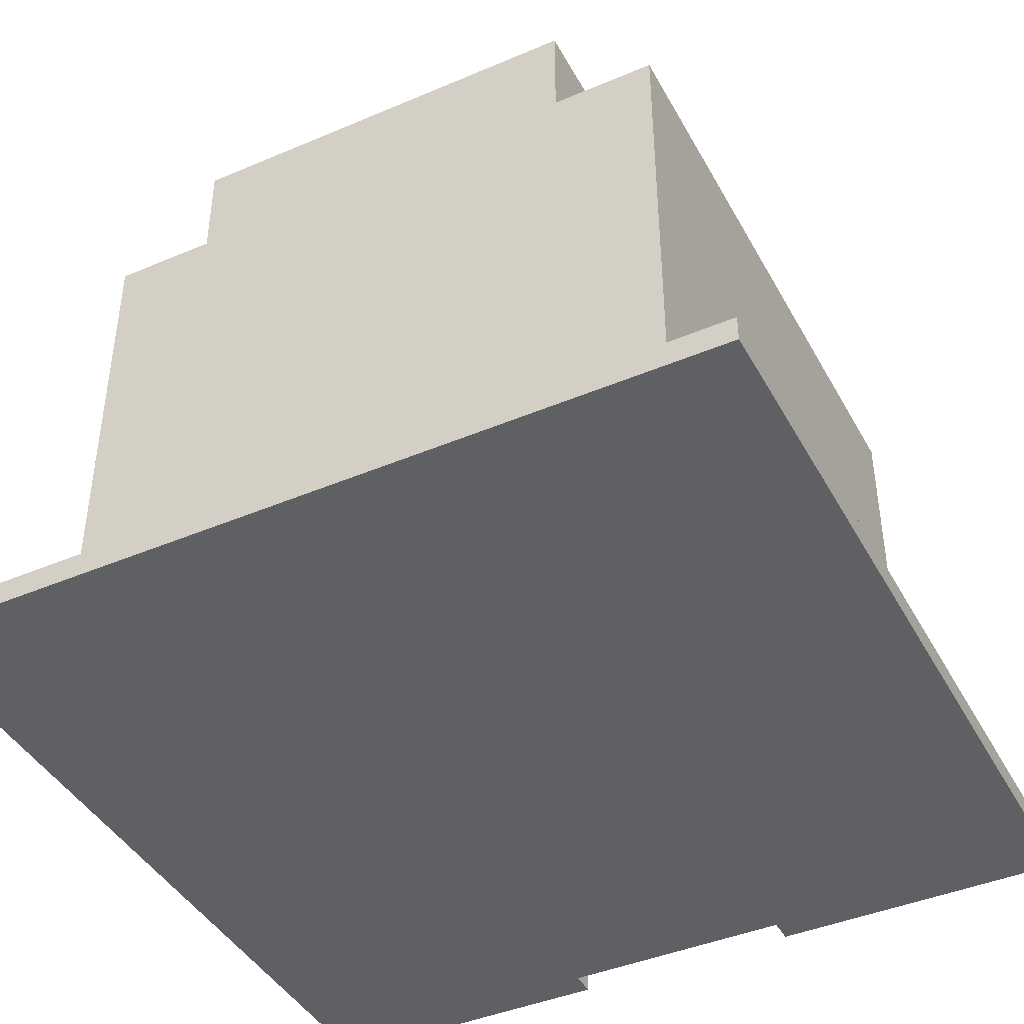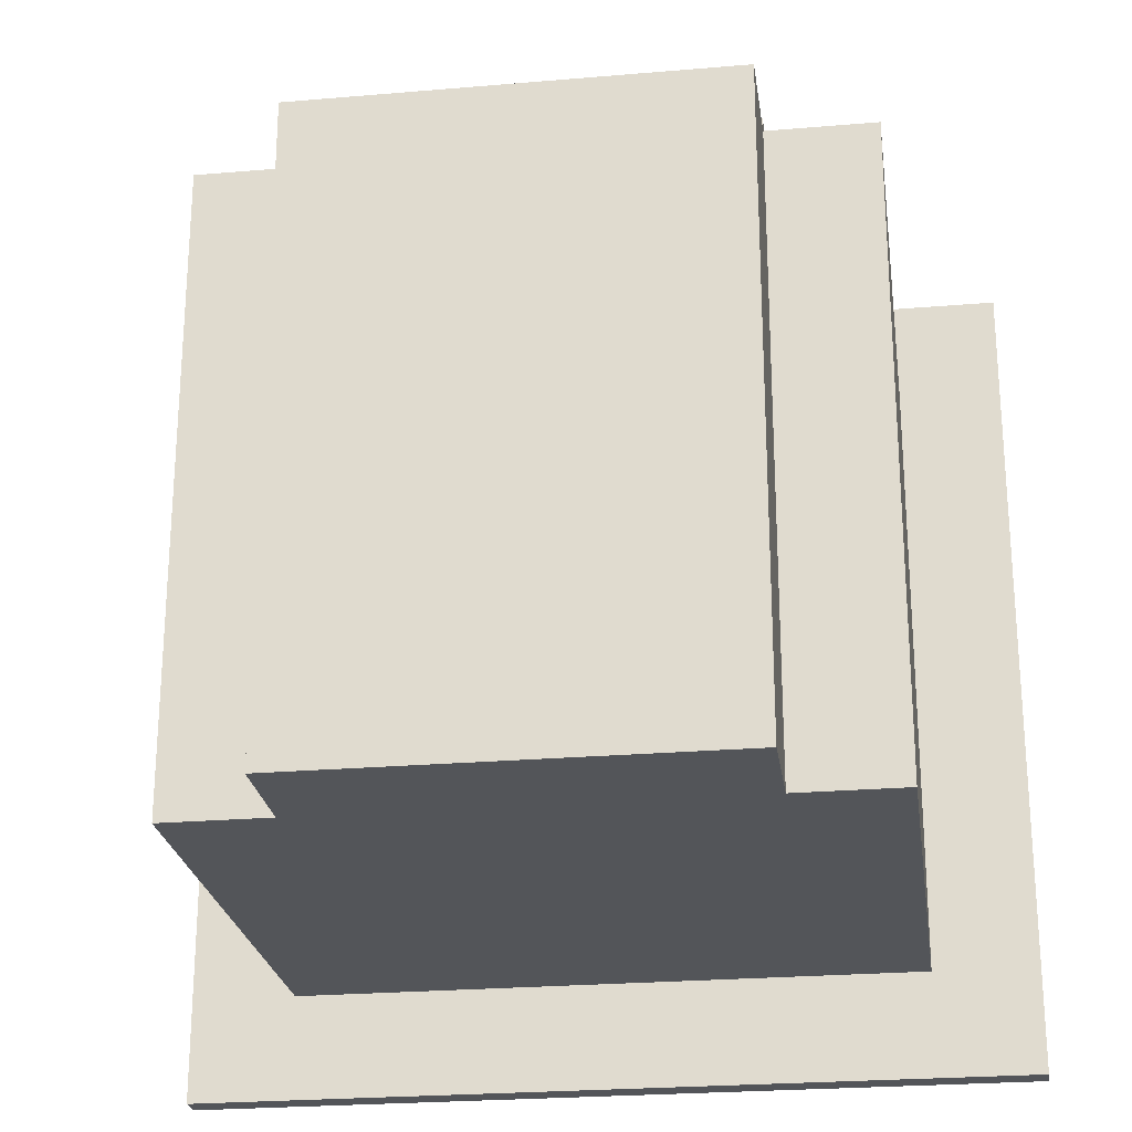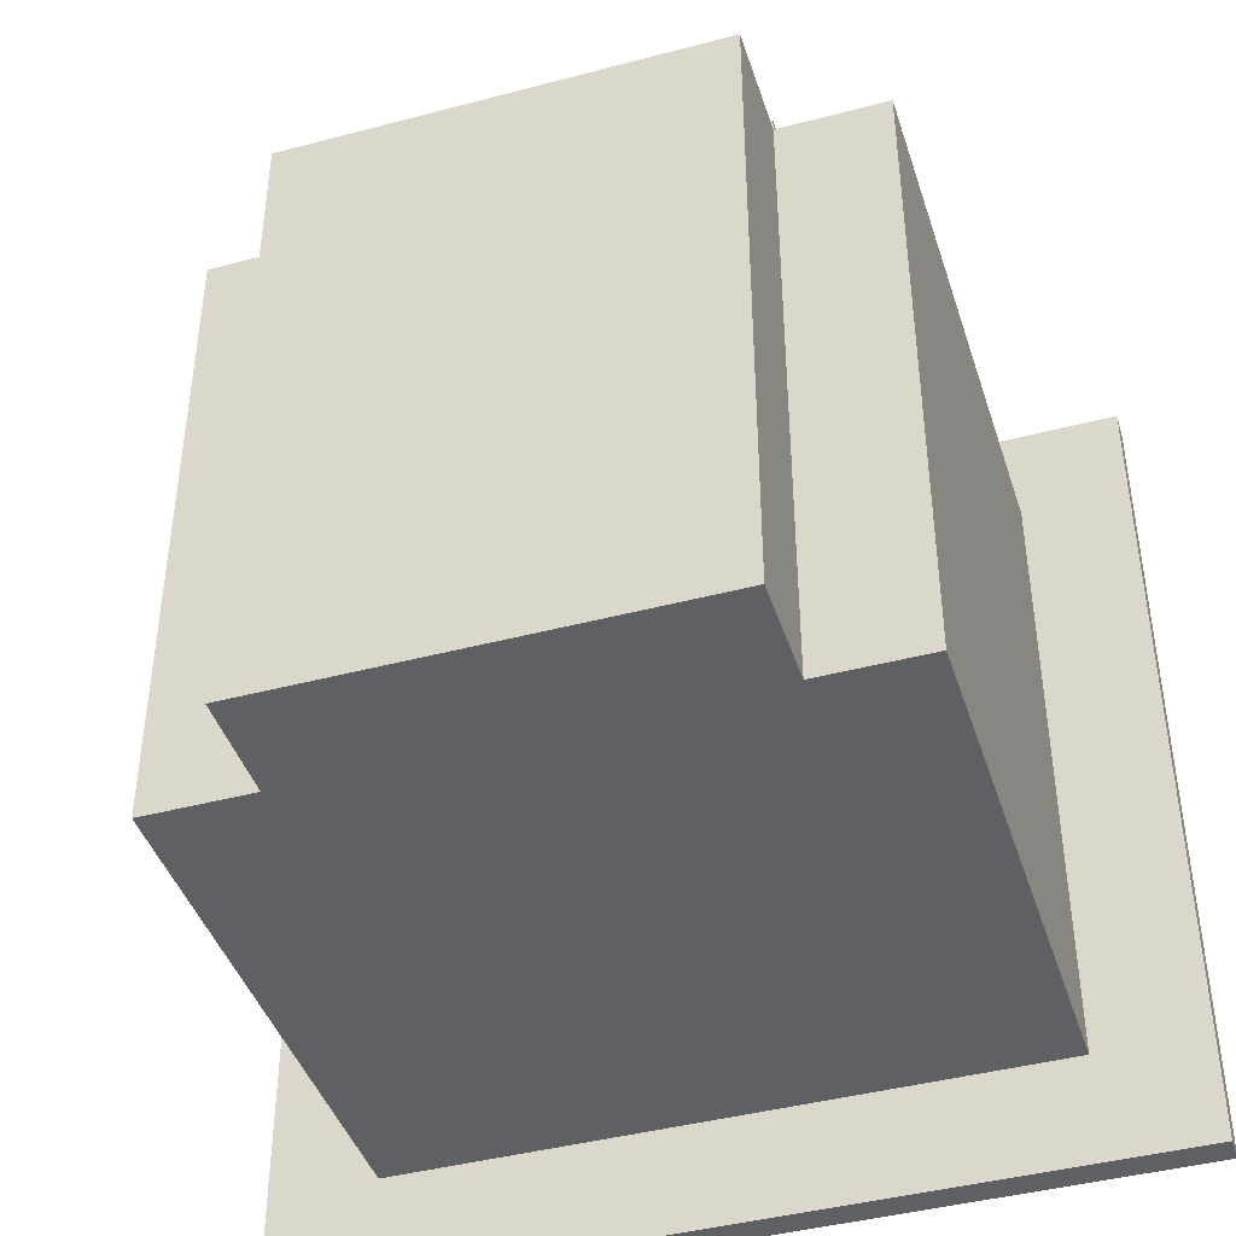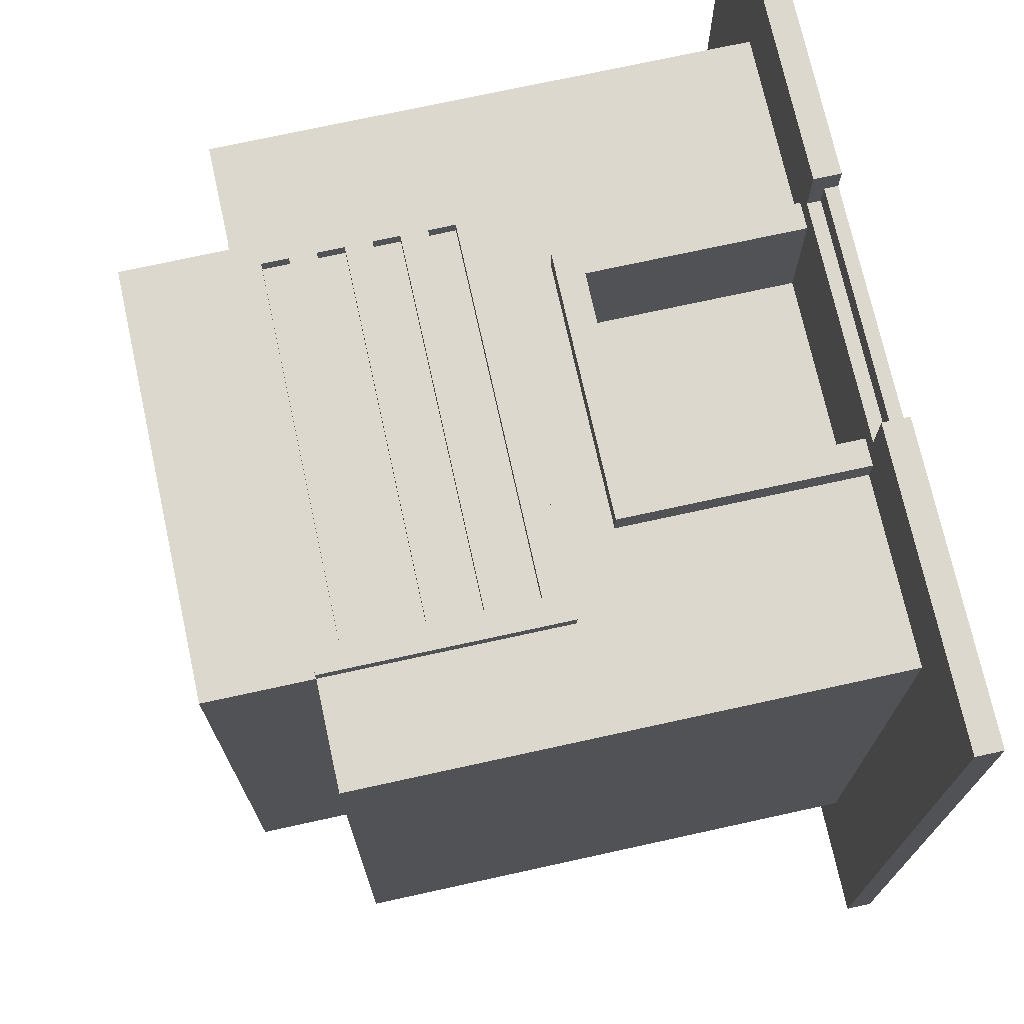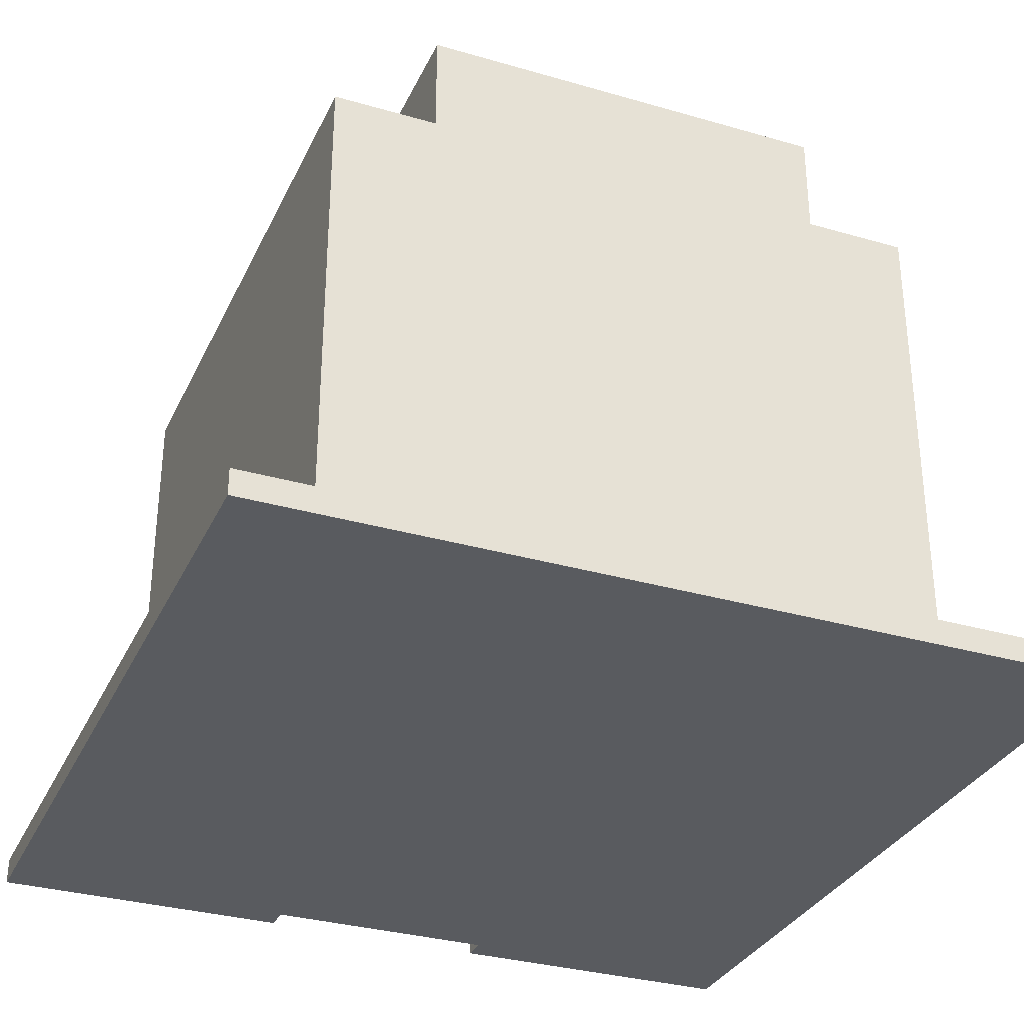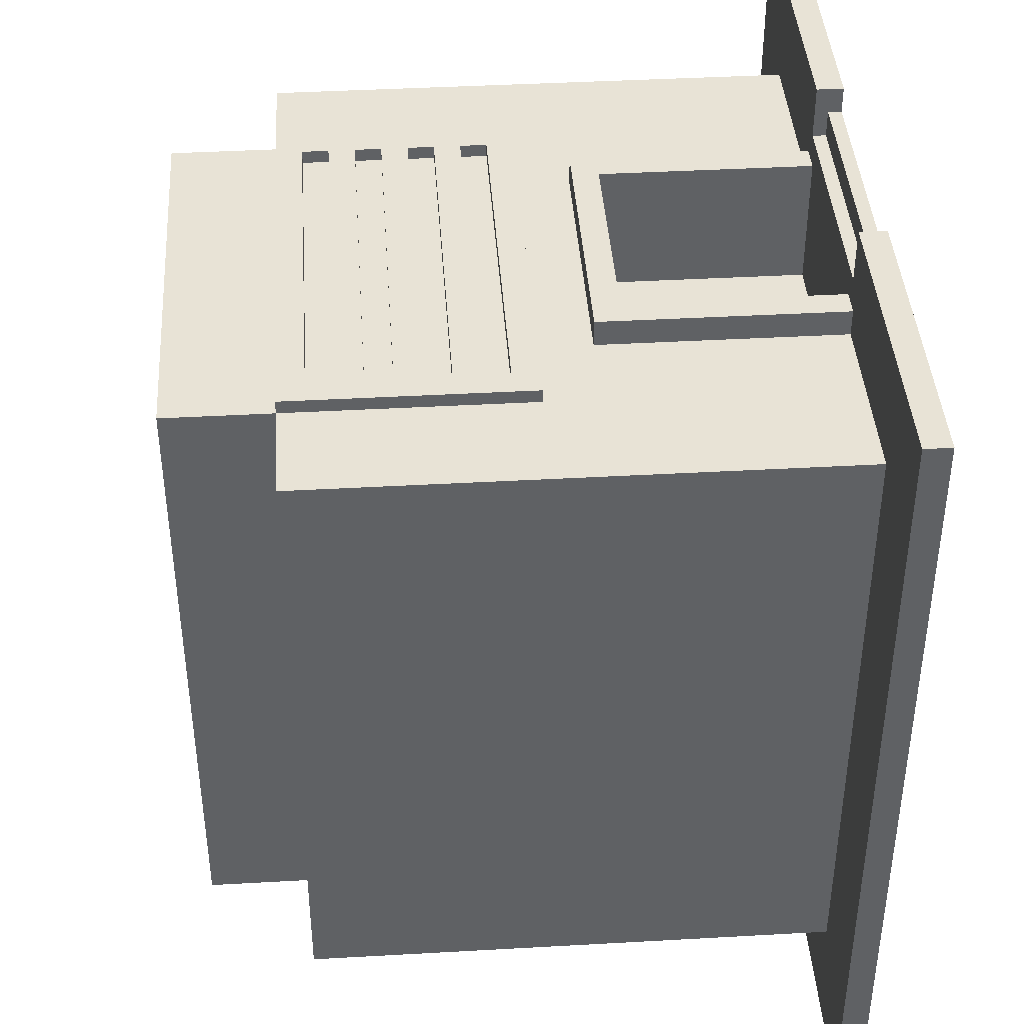
<metadata>
{"format":"obj","ext":"obj","renderer":"f3d","projection":"perspective","resolution":1024,"background":"white","views":[{"elev":-42.6,"azim":-153.1,"up":"+Y"},{"elev":-24.5,"azim":-172.0,"up":"+Z"},{"elev":-42.7,"azim":-162.5,"up":"+Z"},{"elev":72.6,"azim":-102.4,"up":"+Z"},{"elev":-32.2,"azim":157.9,"up":"+Y"},{"elev":41.5,"azim":-93.9,"up":"+Z"}]}
</metadata>
<code>
g Red-5
v -32 0 32
v -32 0 -32
v -32 2 32
v -32 2 -32
v -24 2 24
v -24 2 -24
v -24 42 24
v -24 42 -24
v -16 24 25
v -16 24 24
v -16 42 25
v -16 42 24
v -16 42 -24
v -16 50 24
v -16 50 -24
v -10 2 26
v -10 2 24
v -10 20 26
v -10 20 24
v 8 2 26
v 8 2 16
v 8 18 26
v 8 18 16
v 9 0 32
v 9 0 30
v 9 1 30
v 9 1 28
v 9 2 32
v 9 2 28
v 14 26 25
v 14 26 24
v 14 28 25
v 14 28 24
v 14 30 25
v 14 30 24
v 14 32 25
v 14 32 24
v 14 34 25
v 14 34 24
v 14 36 25
v 14 36 24
v 14 38 25
v 14 38 24
v 14 40 25
v 14 40 24
v -14 26 25
v -14 26 24
v -14 28 25
v -14 28 24
v -14 30 25
v -14 30 24
v -14 32 25
v -14 32 24
v -14 34 25
v -14 34 24
v -14 36 25
v -14 36 24
v -14 38 25
v -14 38 24
v -14 40 25
v -14 40 24
v -9 0 32
v -9 0 30
v -9 1 30
v -9 1 28
v -9 2 32
v -9 2 28
v -8 2 26
v -8 2 16
v -8 18 26
v -8 18 16
v 10 2 26
v 10 2 24
v 10 20 26
v 10 20 24
v 16 24 25
v 16 24 24
v 16 42 25
v 16 42 24
v 16 42 -24
v 16 50 24
v 16 50 -24
v 24 2 24
v 24 2 -24
v 24 42 24
v 24 42 -24
v 32 0 32
v 32 0 -32
v 32 2 32
v 32 2 -32
v -32 0 32
v -32 2 32
v -9 0 32
v -9 2 32
v 9 0 32
v 9 2 32
v 32 0 32
v 32 2 32
v -9 0 30
v -9 1 30
v 9 0 30
v 9 1 30
v -9 1 28
v -9 2 28
v 9 1 28
v 9 2 28
v -10 2 26
v -10 20 26
v -9 2 26
v -8 2 26
v -8 18 26
v 8 2 26
v 8 18 26
v 9 2 26
v 10 2 26
v 10 20 26
v -16 24 25
v -16 42 25
v -14 26 25
v -14 28 25
v -14 30 25
v -14 32 25
v -14 34 25
v -14 36 25
v -14 38 25
v -14 40 25
v 14 26 25
v 14 28 25
v 14 30 25
v 14 32 25
v 14 34 25
v 14 36 25
v 14 38 25
v 14 40 25
v 16 24 25
v 16 42 25
v -24 2 24
v -24 42 24
v -16 24 24
v -16 42 24
v -16 50 24
v -14 26 24
v -14 28 24
v -14 30 24
v -14 32 24
v -14 34 24
v -14 36 24
v -14 38 24
v -14 40 24
v -10 2 24
v -10 20 24
v 10 2 24
v 10 20 24
v 14 26 24
v 14 28 24
v 14 30 24
v 14 32 24
v 14 34 24
v 14 36 24
v 14 38 24
v 14 40 24
v 16 24 24
v 16 42 24
v 16 50 24
v 24 2 24
v 24 42 24
v -8 2 16
v -8 18 16
v 8 2 16
v 8 18 16
v -24 2 -24
v -24 42 -24
v -16 42 -24
v -16 50 -24
v 16 42 -24
v 16 50 -24
v 24 2 -24
v 24 42 -24
v -32 0 -32
v -32 2 -32
v 32 0 -32
v 32 2 -32
v -32 0 32
v -9 0 32
v 9 0 32
v 32 0 32
v -9 0 30
v 9 0 30
v -9 0 28
v 9 0 28
v -32 0 -32
v 32 0 -32
v -8 18 26
v 8 18 26
v -8 18 16
v 8 18 16
v -16 24 25
v 16 24 25
v -16 24 24
v 16 24 24
v -14 28 25
v 14 28 25
v -14 28 24
v 14 28 24
v -14 32 25
v 14 32 25
v -14 32 24
v 14 32 24
v -14 36 25
v 14 36 25
v -14 36 24
v 14 36 24
v -14 40 25
v 14 40 25
v -14 40 24
v 14 40 24
v -9 1 30
v 9 1 30
v -9 1 28
v 9 1 28
v -32 2 32
v -9 2 32
v 9 2 32
v 32 2 32
v -9 2 28
v 9 2 28
v -10 2 26
v -9 2 26
v -8 2 26
v 8 2 26
v 9 2 26
v 10 2 26
v -24 2 24
v -10 2 24
v 10 2 24
v 24 2 24
v -8 2 16
v 8 2 16
v -24 2 -24
v 24 2 -24
v -32 2 -32
v 32 2 -32
v -10 20 26
v 10 20 26
v -10 20 24
v 10 20 24
v -14 26 25
v 14 26 25
v -14 26 24
v 14 26 24
v -14 30 25
v 14 30 25
v -14 30 24
v 14 30 24
v -14 34 25
v 14 34 25
v -14 34 24
v 14 34 24
v -14 38 25
v 14 38 25
v -14 38 24
v 14 38 24
v -16 42 25
v 16 42 25
v -24 42 24
v -16 42 24
v 16 42 24
v 24 42 24
v -24 42 -24
v -16 42 -24
v 16 42 -24
v 24 42 -24
v -16 50 24
v 16 50 24
v -16 50 -24
v 16 50 -24
f 3 2 1
f 4 2 3
f 7 6 5
f 8 6 7
f 11 10 9
f 12 10 11
f 14 13 12
f 15 13 14
f 18 17 16
f 19 17 18
f 22 21 20
f 23 21 22
f 26 25 24
f 28 26 24
f 28 27 26
f 29 27 28
f 32 31 30
f 33 31 32
f 36 35 34
f 37 35 36
f 40 39 38
f 41 39 40
f 44 43 42
f 45 43 44
f 46 47 48
f 48 47 49
f 50 51 52
f 52 51 53
f 54 55 56
f 56 55 57
f 58 59 60
f 60 59 61
f 62 63 64
f 62 64 66
f 64 65 66
f 66 65 67
f 68 69 70
f 70 69 71
f 72 73 74
f 74 73 75
f 76 77 78
f 78 77 79
f 79 80 81
f 81 80 82
f 83 84 85
f 85 84 86
f 87 88 89
f 89 88 90
f 93 92 91
f 94 92 93
f 97 96 95
f 98 96 97
f 101 100 99
f 102 100 101
f 105 104 103
f 106 104 105
f 109 108 107
f 110 108 109
f 111 108 110
f 113 108 111
f 114 113 112
f 115 113 114
f 116 108 113
f 116 113 115
f 119 118 117
f 120 118 119
f 121 118 120
f 122 118 121
f 123 118 122
f 124 118 123
f 125 118 124
f 126 118 125
f 127 119 117
f 128 121 120
f 129 121 128
f 130 123 122
f 131 123 130
f 132 125 124
f 133 125 132
f 134 118 126
f 135 133 132
f 135 134 133
f 135 131 130
f 135 127 117
f 135 132 131
f 135 129 128
f 135 130 129
f 135 128 127
f 136 118 134
f 136 134 135
f 139 138 137
f 140 138 139
f 150 139 137
f 151 139 150
f 153 139 151
f 154 143 142
f 155 143 154
f 156 145 144
f 157 145 156
f 158 147 146
f 159 147 158
f 160 149 148
f 161 149 160
f 162 153 152
f 162 139 153
f 163 141 140
f 164 141 163
f 165 162 152
f 165 163 162
f 166 163 165
f 169 168 167
f 170 168 169
f 171 172 173
f 171 173 175
f 173 174 175
f 175 174 176
f 171 175 177
f 177 175 178
f 179 180 181
f 181 180 182
f 187 184 183
f 188 186 185
f 189 187 183
f 189 188 187
f 190 186 188
f 190 188 189
f 191 189 183
f 191 190 189
f 192 186 190
f 192 190 191
f 195 194 193
f 196 194 195
f 199 198 197
f 200 198 199
f 203 202 201
f 204 202 203
f 207 206 205
f 208 206 207
f 211 210 209
f 212 210 211
f 215 214 213
f 216 214 215
f 217 218 219
f 219 218 220
f 221 222 225
f 223 224 226
f 221 225 227
f 225 226 228
f 227 225 228
f 228 226 229
f 229 226 230
f 226 224 231
f 230 226 231
f 231 224 232
f 221 227 233
f 233 227 234
f 232 224 235
f 235 224 236
f 229 230 237
f 237 230 238
f 221 233 239
f 236 224 240
f 221 239 241
f 239 240 241
f 240 224 242
f 241 240 242
f 243 244 245
f 245 244 246
f 247 248 249
f 249 248 250
f 251 252 253
f 253 252 254
f 255 256 257
f 257 256 258
f 259 260 261
f 261 260 262
f 263 264 266
f 266 264 267
f 265 266 269
f 269 266 270
f 267 268 271
f 271 268 272
f 273 274 275
f 275 274 276

</code>
